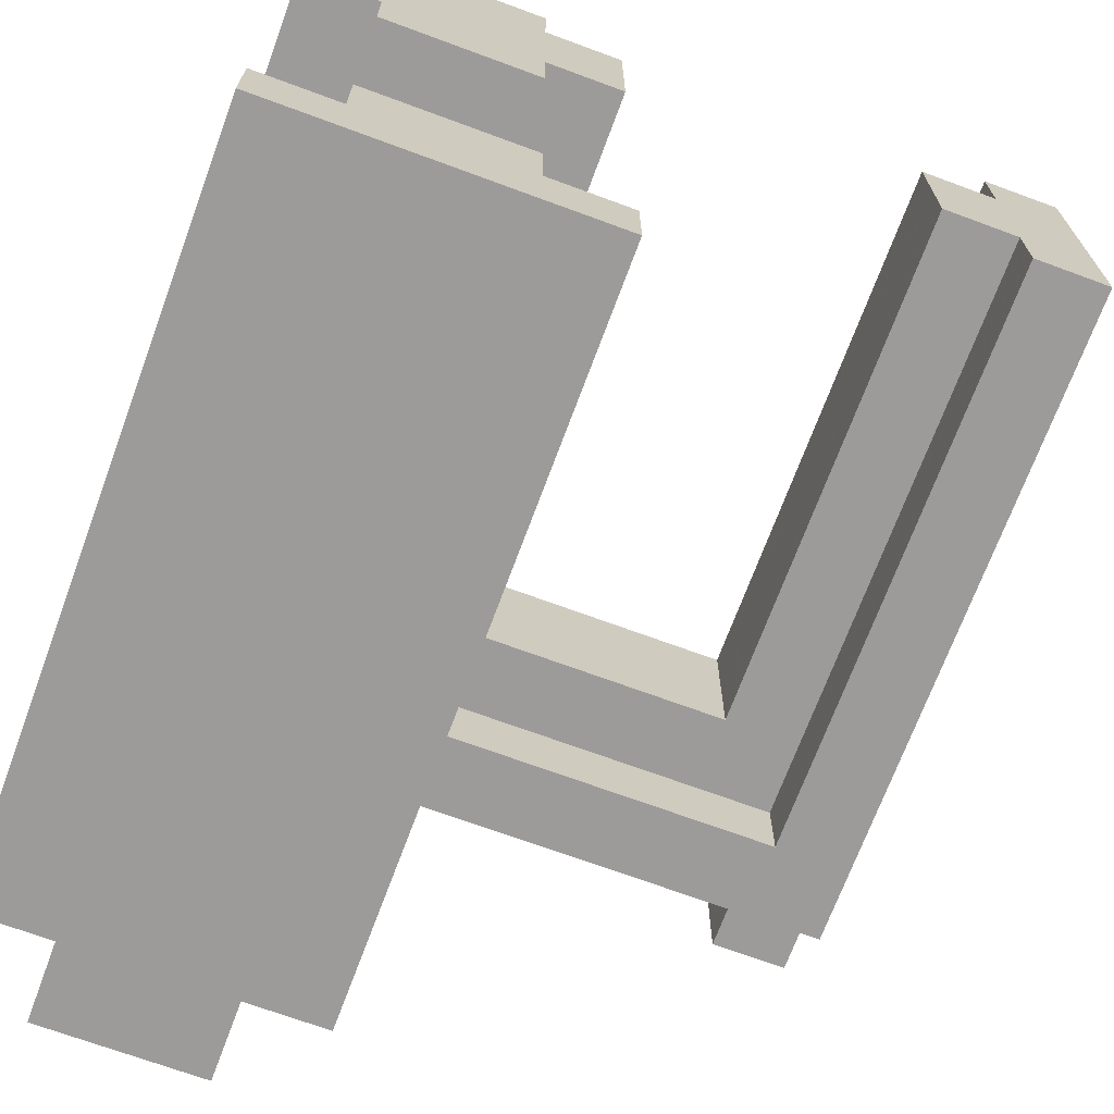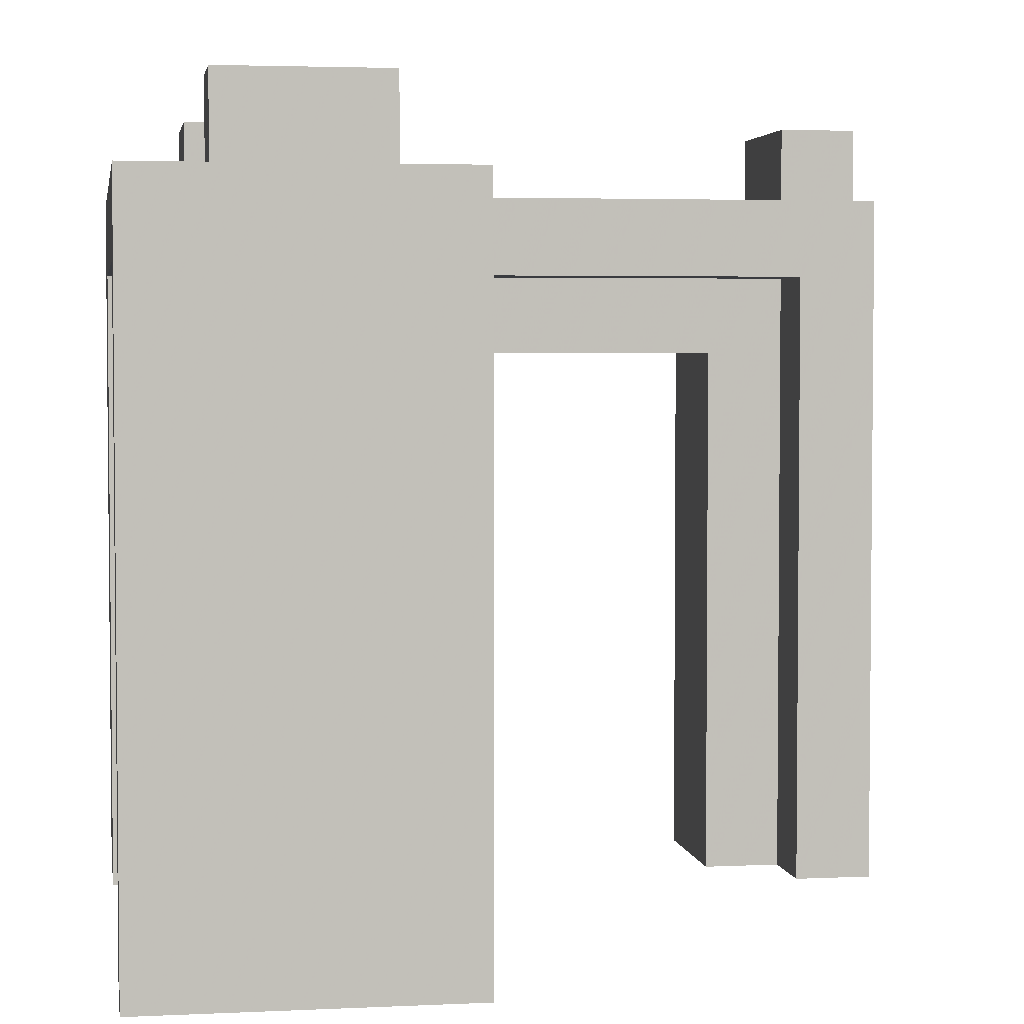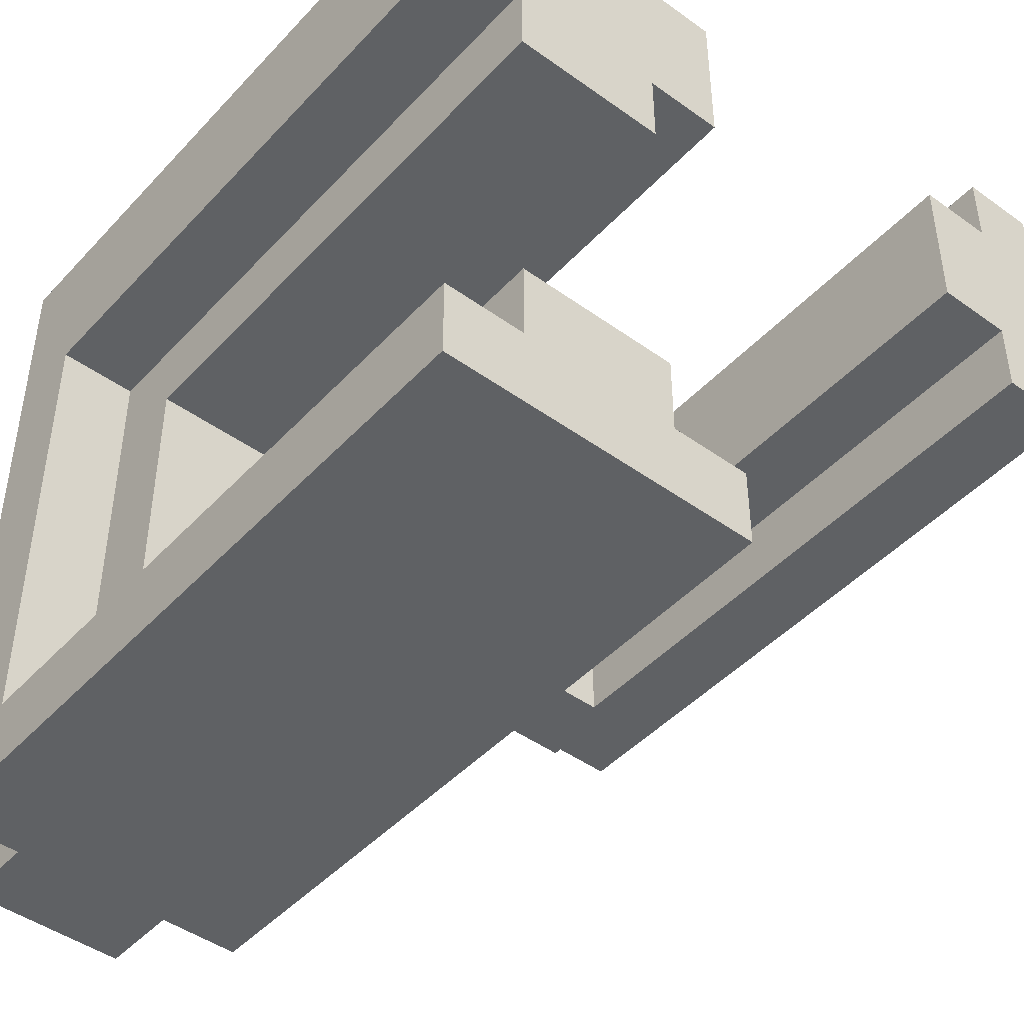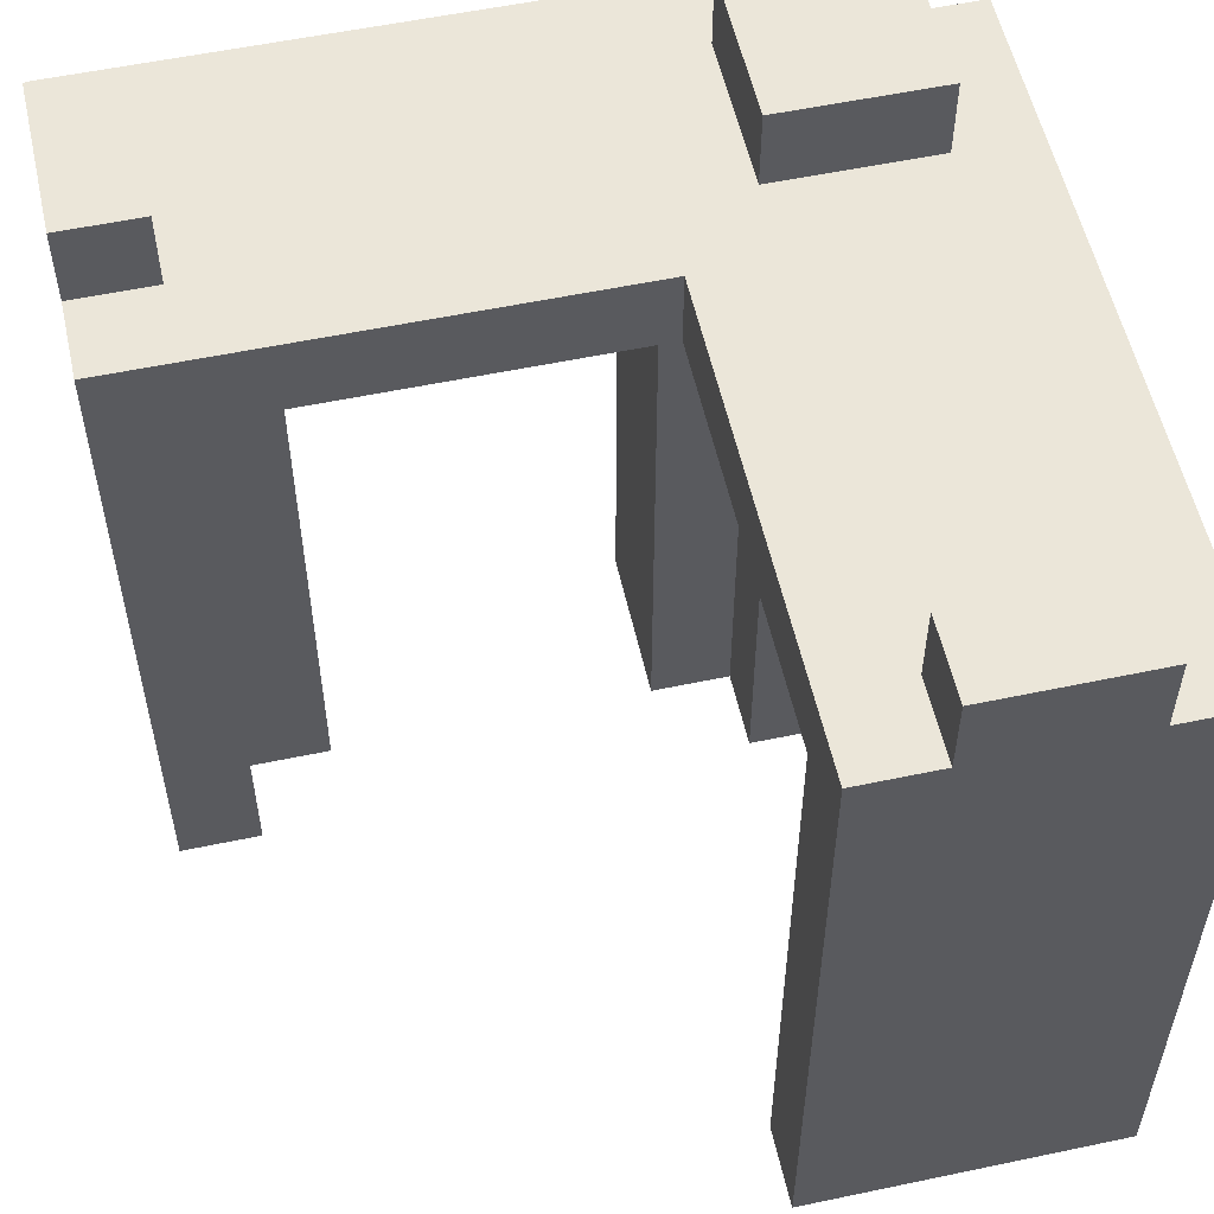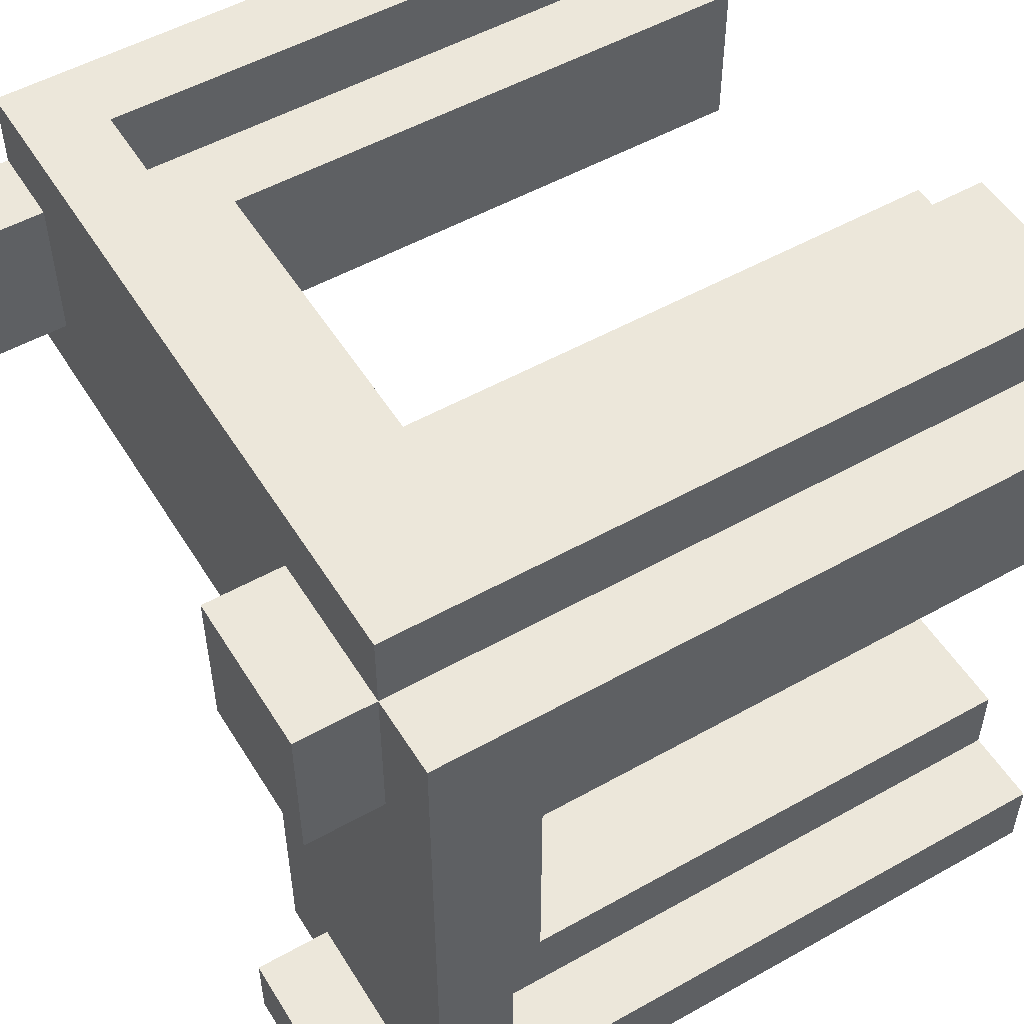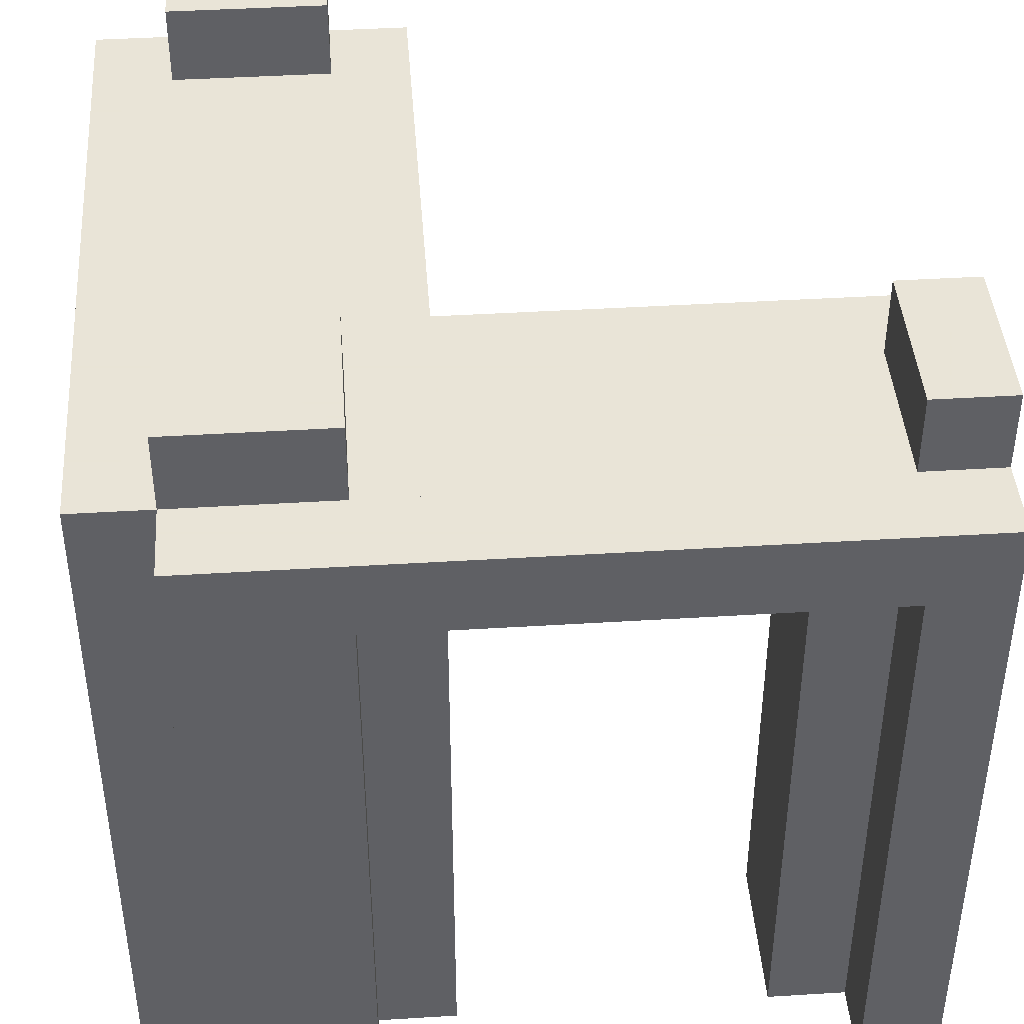
<metadata>
{"format":"obj","ext":"obj","renderer":"f3d","projection":"perspective","resolution":1024,"background":"white","views":[{"elev":-69.9,"azim":-20.3,"up":"+Z"},{"elev":3.5,"azim":80.9,"up":"+Y"},{"elev":-45.5,"azim":-39.7,"up":"+Z"},{"elev":55.6,"azim":167.5,"up":"+Y"},{"elev":52.5,"azim":-121.1,"up":"+Z"},{"elev":42.8,"azim":-4.2,"up":"+Y"}]}
</metadata>
<code>
g Fence Stone 3_0_
v 0.5 0 -0.125
v 0.4375 0 -0.125
v 0.5 0 0.125
v 0.4375 0 0.125
v 0.5 0 -0.125
v 0.4375 0 -0.125
v 0.5 0.5625 -0.125
v 0.4375 0.5625 -0.125
v 0.5 0 -0.125
v 0.5 0 0.125
v 0.5 0.5625 -0.125
v 0.5 0.5625 0.125
v 0.4375 0 -0.125
v 0.4375 0 -0.0625
v 0.4375 0.5 -0.125
v 0.4375 0.5 -0.0625
v 0.5 0.5625 -0.125
v -0.125 0.5625 -0.125
v 0.5 0.5625 -0.0625
v -0.125 0.5625 -0.0625
v 0.5 0.625 -0.0625
v 0.4375 0.625 -0.0625
v 0.5 0.625 0.0625
v 0.4375 0.625 0.0625
v 0.5 0.5625 -0.0625
v 0.4375 0.5625 -0.0625
v 0.5 0.625 -0.0625
v 0.4375 0.625 -0.0625
v 0.5 0.5625 -0.0625
v 0.5 0.5625 0.0625
v 0.5 0.625 -0.0625
v 0.5 0.625 0.0625
v 0.4375 0.5625 -0.0625
v 0.4375 0.5625 0.0625
v 0.4375 0.625 -0.0625
v 0.4375 0.625 0.0625
v 0.5 0.5625 0.0625
v 0.4375 0.5625 0.0625
v 0.5 0.625 0.0625
v 0.4375 0.625 0.0625
v 0.5 0 0.125
v 0.4375 0 0.125
v 0.5 0.5625 0.125
v 0.4375 0.5625 0.125
v 0.4375 0 0.0625
v 0.4375 0 0.125
v 0.4375 0.5 0.0625
v 0.4375 0.5 0.125
v 0.5 0.5625 0.0625
v -0.0625 0.5625 0.0625
v 0.5 0.5625 0.125
v -0.0625 0.5625 0.125
v 0.4375 0.5 -0.125
v 0.0625 0.5 -0.125
v 0.4375 0.5 -0.0625
v 0.0625 0.5 -0.0625
v 0.4375 0.5 -0.125
v 0.125 0.5 -0.125
v 0.4375 0.5625 -0.125
v 0.125 0.5625 -0.125
v 0.4375 0 -0.0625
v 0.375 0 -0.0625
v 0.4375 0 0.0625
v 0.375 0 0.0625
v 0.4375 0 -0.0625
v 0.375 0 -0.0625
v 0.4375 0.5 -0.0625
v 0.375 0.5 -0.0625
v 0.375 0 -0.0625
v 0.375 0 0.0625
v 0.375 0.4375 -0.0625
v 0.375 0.4375 0.0625
v 0.4375 0.5625 -0.0625
v 0.0625 0.5625 -0.0625
v 0.4375 0.5625 0.0625
v 0.0625 0.5625 0.0625
v 0.4375 0 0.0625
v 0.375 0 0.0625
v 0.4375 0.5 0.0625
v 0.375 0.5 0.0625
v 0.4375 0.5 0.0625
v 0.0625 0.5 0.0625
v 0.4375 0.5 0.125
v 0.0625 0.5 0.125
v 0.4375 0.5 0.125
v -0.0625 0.5 0.125
v 0.4375 0.5625 0.125
v -0.0625 0.5625 0.125
v 0.375 0.4375 -0.0625
v 0.125 0.4375 -0.0625
v 0.375 0.4375 0.0625
v 0.125 0.4375 0.0625
v 0.375 0.4375 -0.0625
v 0.0625 0.4375 -0.0625
v 0.375 0.5 -0.0625
v 0.0625 0.5 -0.0625
v 0.375 0.4375 0.0625
v 0.0625 0.4375 0.0625
v 0.375 0.5 0.0625
v 0.0625 0.5 0.0625
v 0.125 0 -0.5
v -0.125 0 -0.5
v 0.125 0 -0.4375
v -0.125 0 -0.4375
v 0.125 0 -0.5
v -0.125 0 -0.5
v 0.125 0.5625 -0.5
v -0.125 0.5625 -0.5
v 0.125 0 -0.4375
v 0.0625 0 -0.4375
v 0.125 0.5 -0.4375
v 0.0625 0.5 -0.4375
v 0.125 0 -0.5
v 0.125 0 -0.4375
v 0.125 0.5625 -0.5
v 0.125 0.5625 -0.4375
v 0.125 0.5625 -0.5
v 0.0625 0.5625 -0.5
v 0.125 0.5625 -0.125
v 0.0625 0.5625 -0.125
v 0.125 0.5 -0.4375
v 0.0625 0.5 -0.4375
v 0.125 0.5 -0.125
v 0.0625 0.5 -0.125
v 0.125 0.5 -0.4375
v 0.125 0.5 -0.125
v 0.125 0.5625 -0.4375
v 0.125 0.5625 -0.125
v 0.125 0 -0.0625
v -0.125 0 -0.0625
v 0.125 0 0.0625
v -0.125 0 0.0625
v 0.125 0 -0.0625
v 0.0625 0 -0.0625
v 0.125 0.4375 -0.0625
v 0.0625 0.4375 -0.0625
v 0.125 0 -0.0625
v 0.125 0 0.0625
v 0.125 0.4375 -0.0625
v 0.125 0.4375 0.0625
v 0.125 0 0.0625
v 0.0625 0 0.0625
v 0.125 0.4375 0.0625
v 0.0625 0.4375 0.0625
v 0.0625 0.625 -0.5
v -0.0625 0.625 -0.5
v 0.0625 0.625 -0.4375
v -0.0625 0.625 -0.4375
v 0.0625 0.5625 -0.5
v -0.0625 0.5625 -0.5
v 0.0625 0.625 -0.5
v -0.0625 0.625 -0.5
v 0.0625 0.5625 -0.4375
v -0.0625 0.5625 -0.4375
v 0.0625 0.625 -0.4375
v -0.0625 0.625 -0.4375
v 0.0625 0.5625 -0.5
v 0.0625 0.5625 -0.4375
v 0.0625 0.625 -0.5
v 0.0625 0.625 -0.4375
v 0.0625 0 -0.4375
v -0.0625 0 -0.4375
v 0.0625 0 -0.375
v -0.0625 0 -0.375
v 0.0625 0 -0.375
v -0.0625 0 -0.375
v 0.0625 0.4375 -0.375
v -0.0625 0.4375 -0.375
v 0.0625 0 -0.4375
v 0.0625 0 -0.375
v 0.0625 0.5 -0.4375
v 0.0625 0.5 -0.375
v 0.0625 0.5625 -0.4375
v -0.125 0.5625 -0.4375
v 0.0625 0.5625 -0.125
v -0.125 0.5625 -0.125
v 0.0625 0.4375 -0.375
v -0.0625 0.4375 -0.375
v 0.0625 0.4375 -0.125
v -0.0625 0.4375 -0.125
v 0.0625 0.4375 -0.375
v 0.0625 0.4375 -0.0625
v 0.0625 0.5 -0.375
v 0.0625 0.5 -0.0625
v 0.0625 0 -0.125
v -0.0625 0 -0.125
v 0.0625 0 -0.0625
v -0.0625 0 -0.0625
v 0.0625 0 -0.125
v -0.0625 0 -0.125
v 0.0625 0.4375 -0.125
v -0.0625 0.4375 -0.125
v 0.0625 0 -0.125
v 0.0625 0 -0.0625
v 0.0625 0.4375 -0.125
v 0.0625 0.4375 -0.0625
v 0.0625 0.625 -0.0625
v -0.0625 0.625 -0.0625
v 0.0625 0.625 0.0625
v -0.0625 0.625 0.0625
v 0.0625 0.5625 -0.0625
v -0.0625 0.5625 -0.0625
v 0.0625 0.625 -0.0625
v -0.0625 0.625 -0.0625
v 0.0625 0.5625 -0.0625
v 0.0625 0.5625 0.0625
v 0.0625 0.625 -0.0625
v 0.0625 0.625 0.0625
v 0.0625 0.5625 0.0625
v -0.0625 0.5625 0.0625
v 0.0625 0.625 0.0625
v -0.0625 0.625 0.0625
v 0.0625 0 0.0625
v -0.0625 0 0.0625
v 0.0625 0 0.125
v -0.0625 0 0.125
v 0.0625 0 0.125
v -0.0625 0 0.125
v 0.0625 0.5 0.125
v -0.0625 0.5 0.125
v 0.0625 0 0.0625
v 0.0625 0 0.125
v 0.0625 0.5 0.0625
v 0.0625 0.5 0.125
v -0.0625 0.5625 -0.5
v -0.0625 0.5625 -0.4375
v -0.0625 0.625 -0.5
v -0.0625 0.625 -0.4375
v -0.0625 0 -0.4375
v -0.0625 0 -0.375
v -0.0625 0.5 -0.4375
v -0.0625 0.5 -0.375
v -0.0625 0.4375 -0.375
v -0.0625 0.4375 -0.0625
v -0.0625 0.5 -0.375
v -0.0625 0.5 -0.0625
v -0.0625 0 -0.125
v -0.0625 0 -0.0625
v -0.0625 0.4375 -0.125
v -0.0625 0.4375 -0.0625
v -0.0625 0.5625 -0.0625
v -0.0625 0.5625 0.0625
v -0.0625 0.625 -0.0625
v -0.0625 0.625 0.0625
v -0.0625 0 0.0625
v -0.0625 0 0.125
v -0.0625 0.5625 0.0625
v -0.0625 0.5625 0.125
v -0.0625 0 -0.4375
v -0.125 0 -0.4375
v -0.0625 0.5 -0.4375
v -0.125 0.5 -0.4375
v -0.125 0 -0.5
v -0.125 0 -0.4375
v -0.125 0.5625 -0.5
v -0.125 0.5625 -0.4375
v -0.0625 0.5625 -0.5
v -0.125 0.5625 -0.5
v -0.0625 0.5625 -0.4375
v -0.125 0.5625 -0.4375
v -0.0625 0.5 -0.4375
v -0.125 0.5 -0.4375
v -0.0625 0.5 -0.0625
v -0.125 0.5 -0.0625
v -0.125 0.5 -0.4375
v -0.125 0.5 0.0625
v -0.125 0.5625 -0.4375
v -0.125 0.5625 0.0625
v -0.0625 0 -0.0625
v -0.125 0 -0.0625
v -0.0625 0.5 -0.0625
v -0.125 0.5 -0.0625
v -0.125 0 -0.0625
v -0.125 0 0.0625
v -0.125 0.5 -0.0625
v -0.125 0.5 0.0625
v -0.0625 0.5625 -0.0625
v -0.125 0.5625 -0.0625
v -0.0625 0.5625 0.0625
v -0.125 0.5625 0.0625
v -0.0625 0 0.0625
v -0.125 0 0.0625
v -0.0625 0.5625 0.0625
v -0.125 0.5625 0.0625
f 2 1 3
f 2 3 4
f 5 6 7
f 7 6 8
f 10 9 11
f 10 11 12
f 13 14 15
f 15 14 16
f 17 18 19
f 19 18 20
f 21 22 23
f 23 22 24
f 25 26 27
f 27 26 28
f 30 29 31
f 30 31 32
f 33 34 35
f 35 34 36
f 38 37 39
f 38 39 40
f 42 41 43
f 42 43 44
f 45 46 47
f 47 46 48
f 49 50 51
f 51 50 52
f 54 53 55
f 54 55 56
f 57 58 59
f 59 58 60
f 62 61 63
f 62 63 64
f 65 66 67
f 67 66 68
f 69 70 71
f 71 70 72
f 73 74 75
f 75 74 76
f 78 77 79
f 78 79 80
f 82 81 83
f 82 83 84
f 86 85 87
f 86 87 88
f 90 89 91
f 90 91 92
f 93 94 95
f 95 94 96
f 98 97 99
f 98 99 100
f 102 101 103
f 102 103 104
f 105 106 107
f 107 106 108
f 110 109 111
f 110 111 112
f 114 113 115
f 114 115 116
f 117 118 119
f 119 118 120
f 122 121 123
f 122 123 124
f 126 125 127
f 126 127 128
f 130 129 131
f 130 131 132
f 133 134 135
f 135 134 136
f 138 137 139
f 138 139 140
f 142 141 143
f 142 143 144
f 145 146 147
f 147 146 148
f 149 150 151
f 151 150 152
f 154 153 155
f 154 155 156
f 158 157 159
f 158 159 160
f 162 161 163
f 162 163 164
f 166 165 167
f 166 167 168
f 170 169 171
f 170 171 172
f 173 174 175
f 175 174 176
f 178 177 179
f 178 179 180
f 182 181 183
f 182 183 184
f 186 185 187
f 186 187 188
f 189 190 191
f 191 190 192
f 194 193 195
f 194 195 196
f 197 198 199
f 199 198 200
f 201 202 203
f 203 202 204
f 206 205 207
f 206 207 208
f 210 209 211
f 210 211 212
f 214 213 215
f 214 215 216
f 218 217 219
f 218 219 220
f 222 221 223
f 222 223 224
f 225 226 227
f 227 226 228
f 229 230 231
f 231 230 232
f 233 234 235
f 235 234 236
f 237 238 239
f 239 238 240
f 241 242 243
f 243 242 244
f 245 246 247
f 247 246 248
f 250 249 251
f 250 251 252
f 253 254 255
f 255 254 256
f 257 258 259
f 259 258 260
f 262 261 263
f 262 263 264
f 265 266 267
f 267 266 268
f 269 270 271
f 271 270 272
f 273 274 275
f 275 274 276
f 277 278 279
f 279 278 280
f 282 281 283
f 282 283 284

</code>
